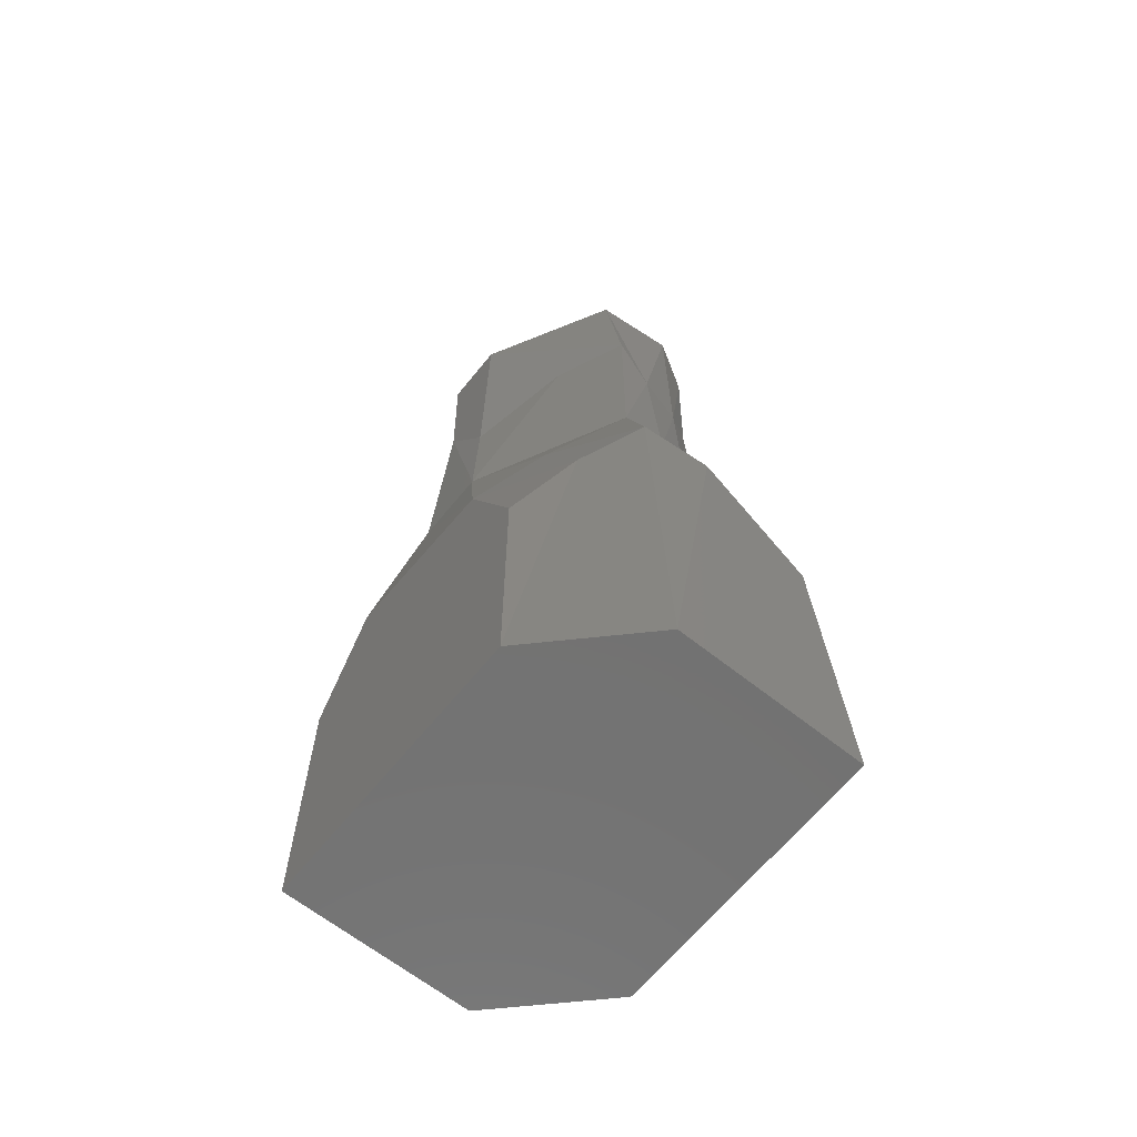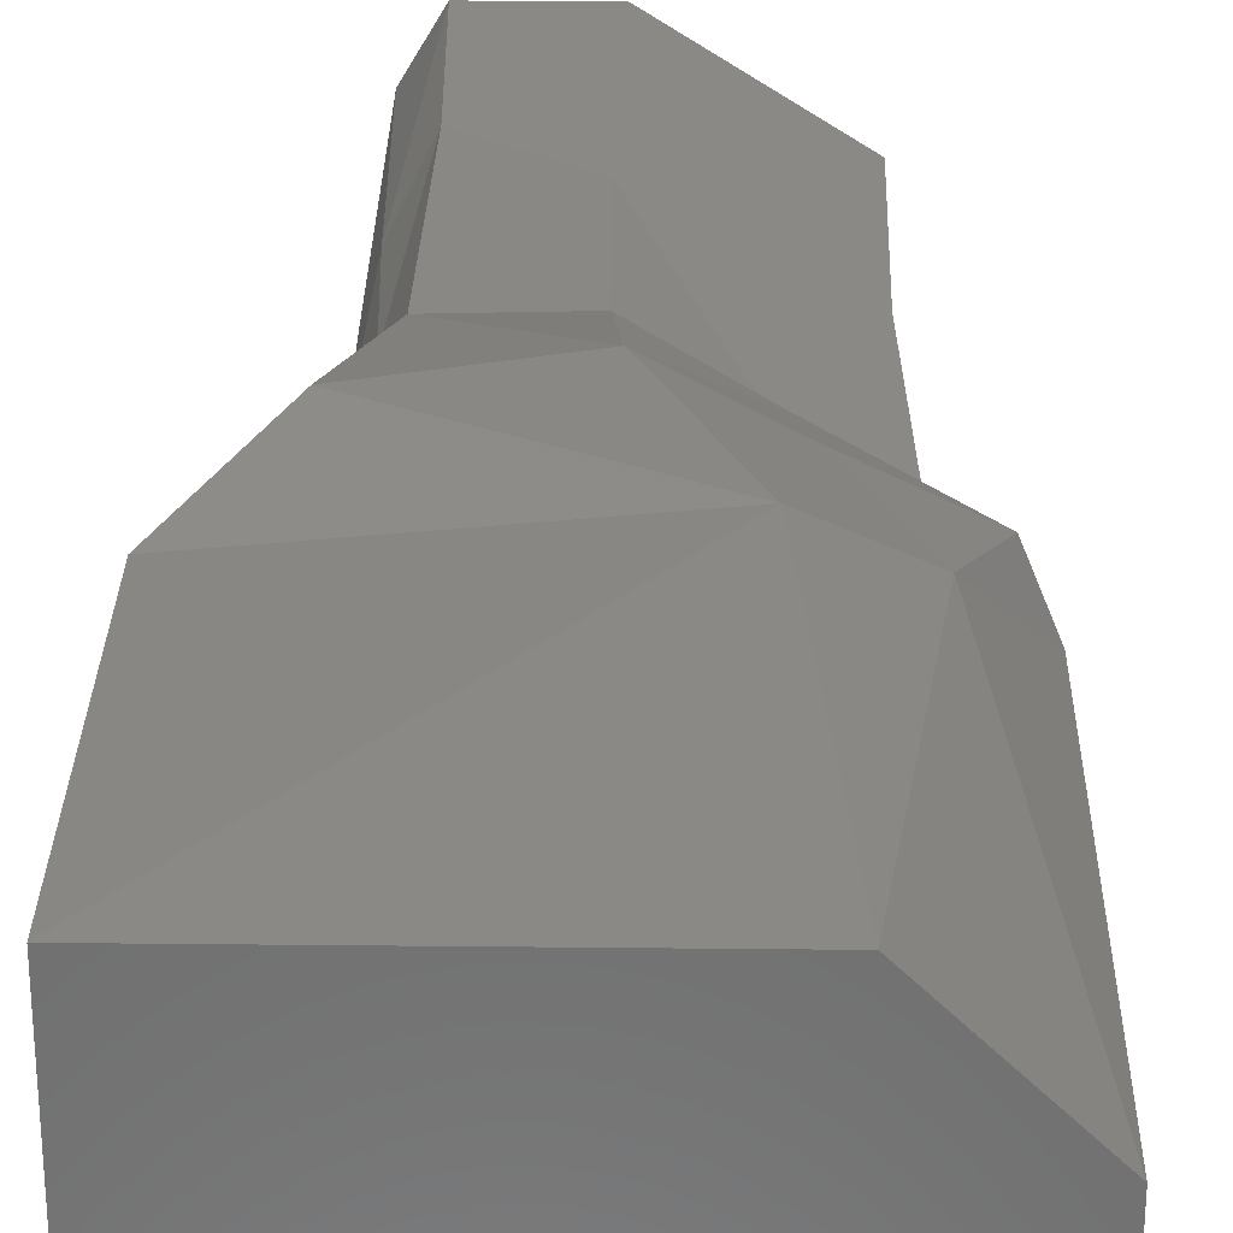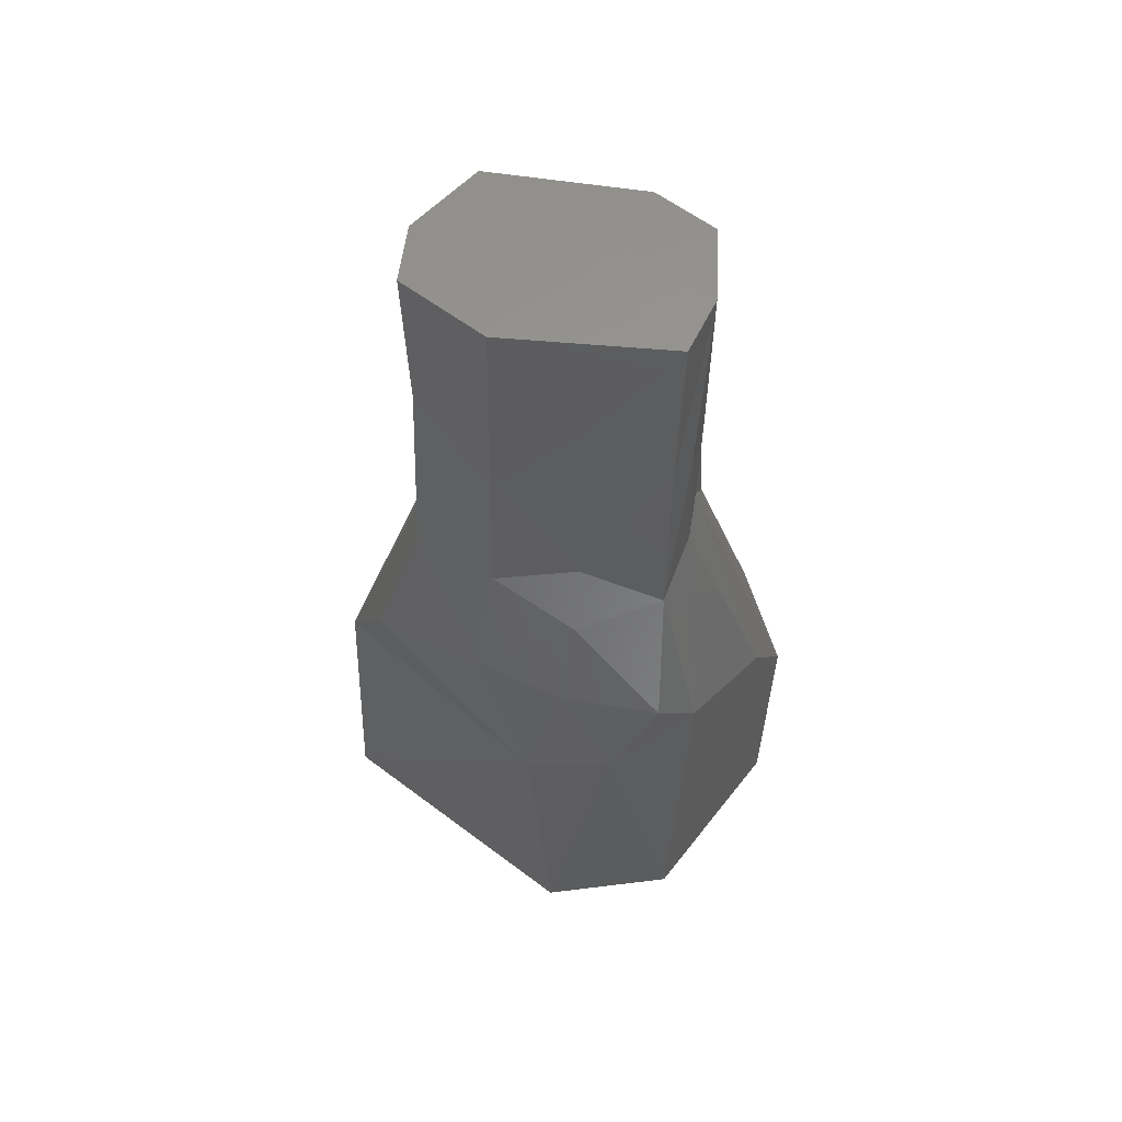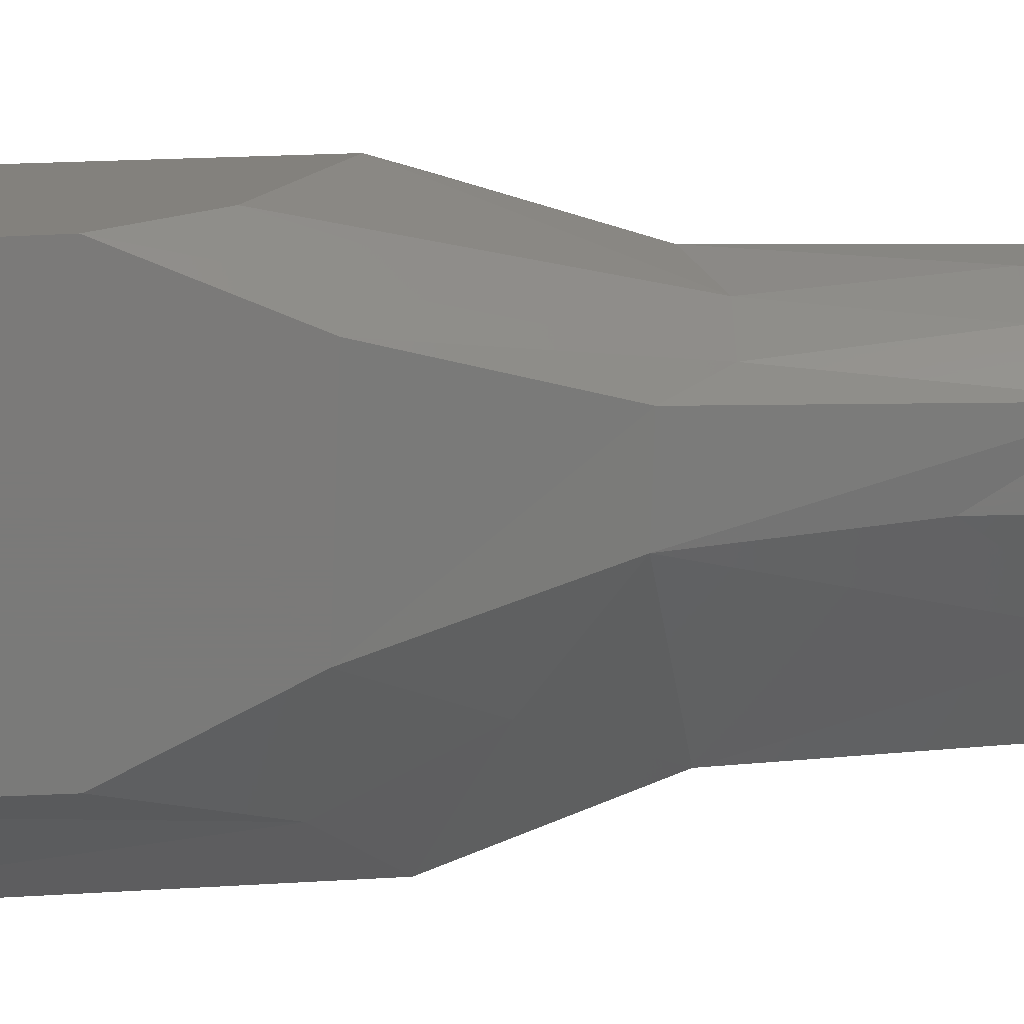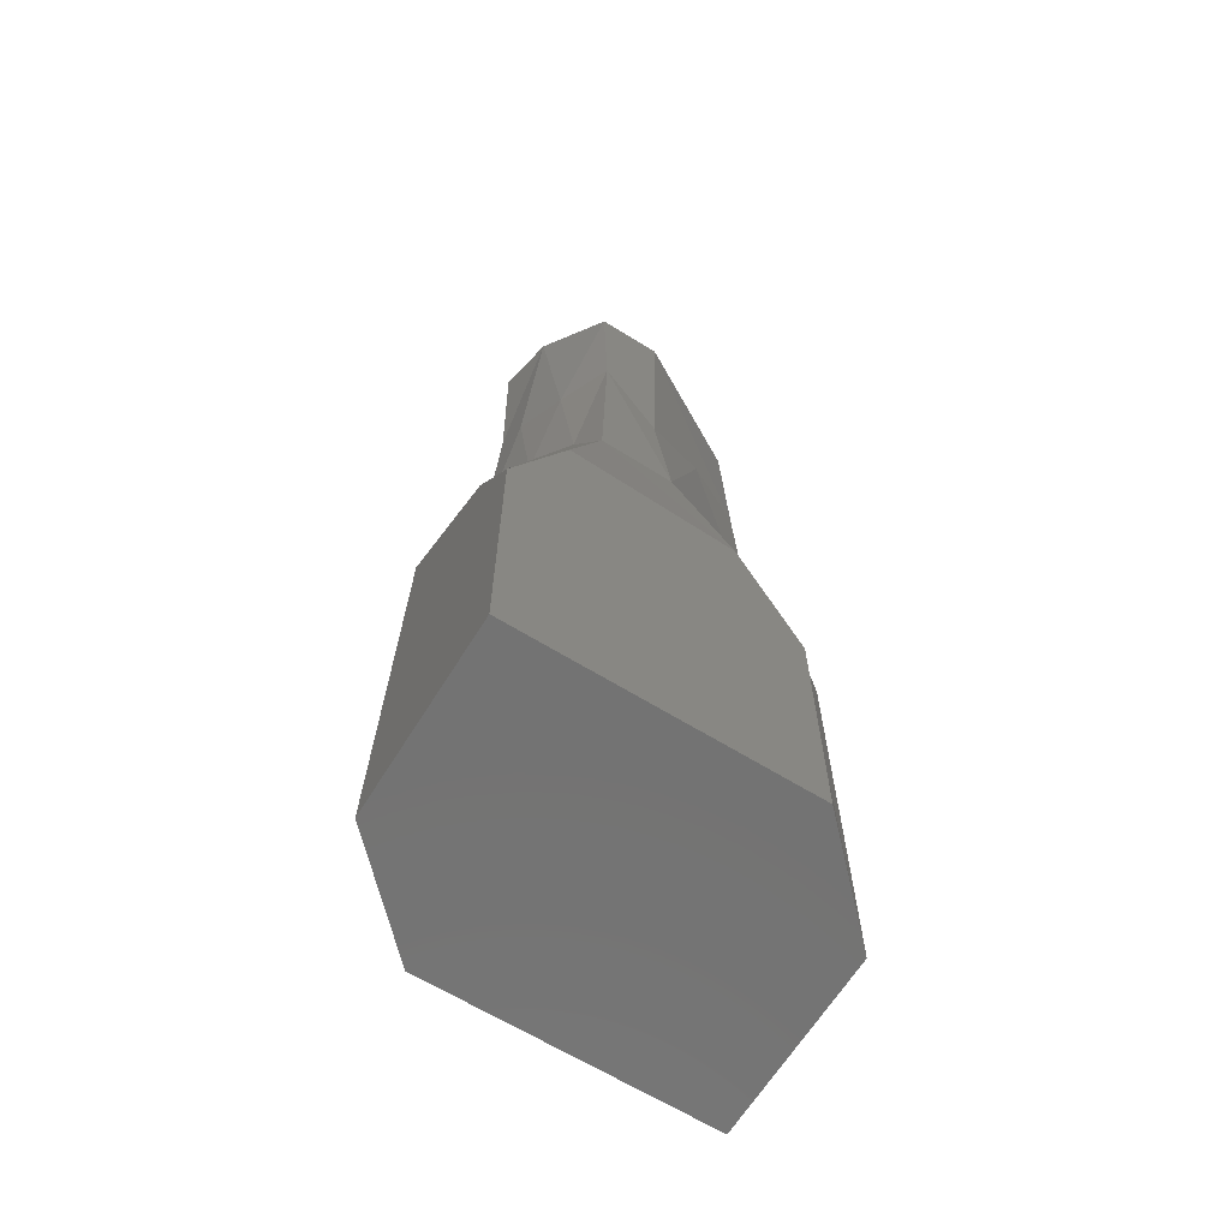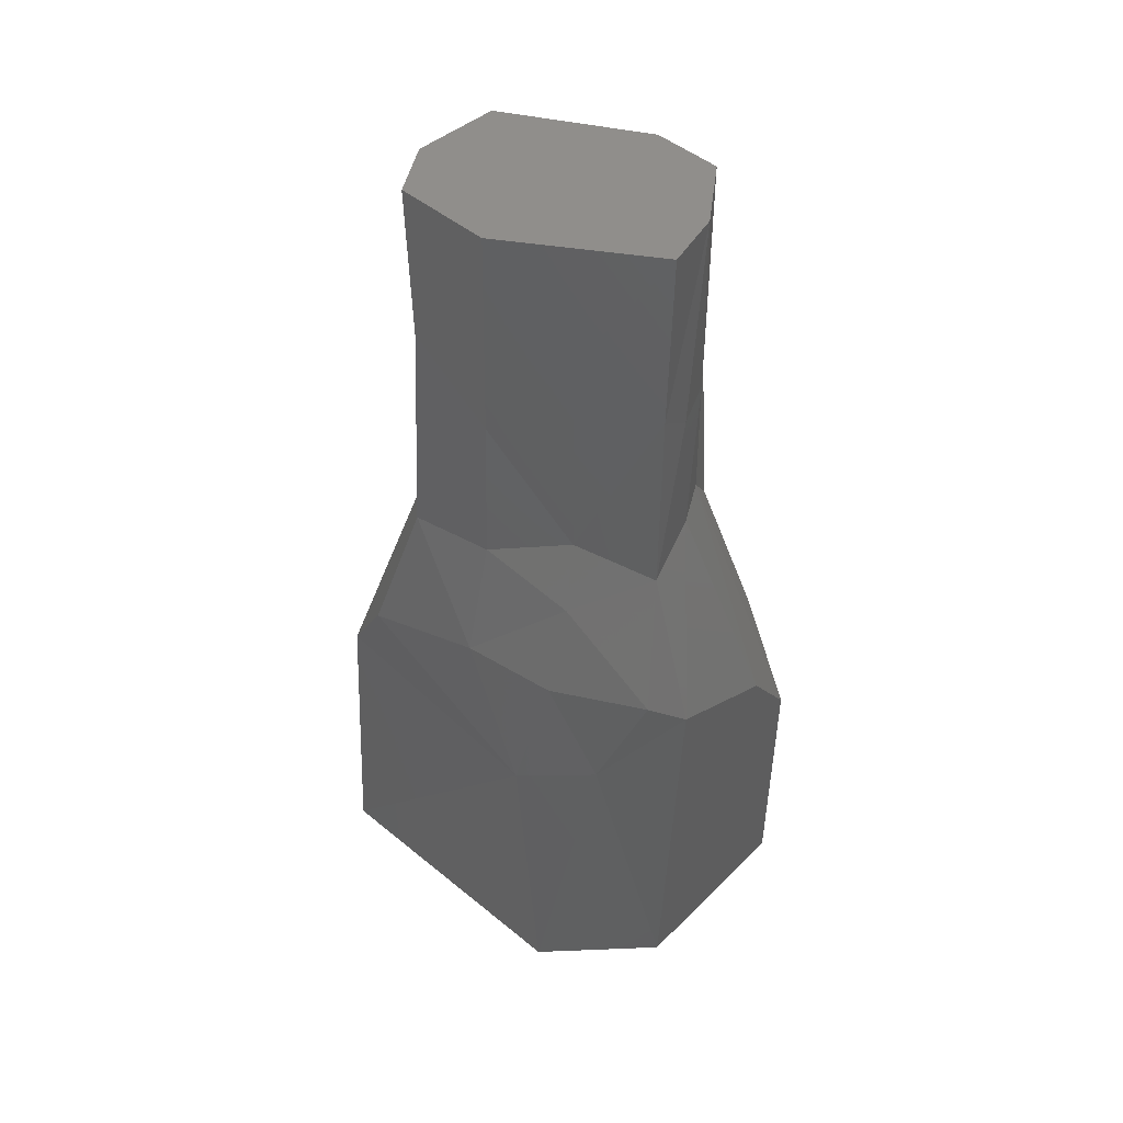
<metadata>
{"format":"stl","ext":"stl","renderer":"f3d","projection":"perspective","resolution":1024,"background":"white","views":[{"elev":-64.3,"azim":51.2,"up":"+Z"},{"elev":29.6,"azim":-179.1,"up":"+Y"},{"elev":59.5,"azim":-142.2,"up":"+Z"},{"elev":-73.4,"azim":-87.6,"up":"+Y"},{"elev":-65.1,"azim":-31.8,"up":"+Z"},{"elev":48.5,"azim":-137.6,"up":"+Z"}]}
</metadata>
<code>
# stl→obj: 55 verts, 106 faces
v -4 -1.936 -2.664
v -4 -3 -10
v -4 -3 -4.192
v -4 1 -10
v -4 0.536 -1.469
v 2 -3 -4.603
v 0.7184 -3 -1.922
v 2 -3 -10
v -2.821 -3 -1.629
v 4 2.546 -3.502
v 4 -1 -10
v 4 3 -10
v 4 0.3047 -1.413
v 3.826 -1.152 -1.26
v -1.594 -2.245 6.642
v -2.075 -1.784 2.45
v -1.809 -2.439 1.563
v -2.276 -1.478 5.55
v -2.566 -0.8836 2.45
v -2.687 -0.5148 5.55
v -2.877 0.3579 1.921
v -2.747 0.1837 6.064
v 2.319 1.451 2.45
v 2.626 3 -1.258
v 1.971 2.234 1.734
v 2.673 0.4659 2.45
v 2.838 -0.7099 1.887
v -3.591 1.316 -0.7444
v -1.685 -2.245 10
v -2.563 -0.9943 10
v -2.802 0.1732 9.993
v 1.898 1.995 6.648
v 2.466 1.132 5.55
v 2.733 0.1193 5.55
v 2.703 -0.5709 7.034
v 1.976 1.995 10
v 2.574 0.9641 10
v 2.409 -0.743 9.998
v -0.222 -2.458 1.452
v -0.4288 -2.245 4.682
v -0.3154 -2.245 10
v 1.279 -1.337 6.658
v 1.724 -2.009 -0.06366
v 2.795 -2.03 -2.347
v 0.02477 1.995 10
v 0.1142 1.995 5.345
v 0.08731 2.122 2.064
v -0.0724 2.89 -0.2298
v -1.413 3 -3.364
v -2 3 -10
v -1.298 1.111 7.263
v -1.304 1.089 2.403
v -1.587 1.598 1.036
v -1.715 2.282 -0.8133
v -2.897 2.085 -2.875
f 1 2 3
f 1 4 2
f 5 4 1
f 2 6 7
f 8 6 2
f 7 3 2
f 7 9 3
f 10 11 12
f 13 11 10
f 14 11 13
f 15 16 17
f 18 16 15
f 18 19 16
f 20 19 18
f 20 21 19
f 22 21 20
f 23 24 25
f 23 10 24
f 26 10 23
f 13 10 26
f 27 13 26
f 27 14 13
f 16 9 17
f 16 3 9
f 16 1 3
f 19 1 16
f 19 5 1
f 21 5 19
f 21 28 5
f 29 18 15
f 30 18 29
f 30 20 18
f 22 20 30
f 30 31 22
f 32 23 25
f 33 23 32
f 33 26 23
f 34 26 33
f 34 27 26
f 35 27 34
f 36 33 32
f 37 33 36
f 34 37 38
f 33 37 34
f 38 35 34
f 15 17 39
f 29 40 41
f 15 40 29
f 39 40 15
f 17 7 39
f 9 7 17
f 42 27 35
f 42 39 27
f 42 40 39
f 43 14 27
f 43 27 39
f 44 14 43
f 44 7 6
f 43 7 44
f 44 11 14
f 44 8 11
f 6 8 44
f 7 43 39
f 41 40 42
f 35 41 42
f 38 41 35
f 45 37 36
f 41 30 29
f 38 30 41
f 31 30 38
f 45 38 37
f 31 38 45
f 36 46 45
f 32 46 36
f 25 46 32
f 47 46 25
f 25 48 47
f 24 48 25
f 24 49 48
f 10 49 24
f 12 49 10
f 50 49 12
f 50 12 11
f 4 8 2
f 4 11 8
f 50 11 4
f 46 51 45
f 31 51 22
f 45 51 31
f 46 47 52
f 22 52 21
f 51 52 22
f 51 46 52
f 48 53 47
f 54 53 48
f 28 53 54
f 21 53 28
f 55 28 54
f 54 49 55
f 55 5 28
f 55 4 5
f 55 50 4
f 49 50 55
f 49 54 48
f 52 47 53
f 53 21 52

</code>
